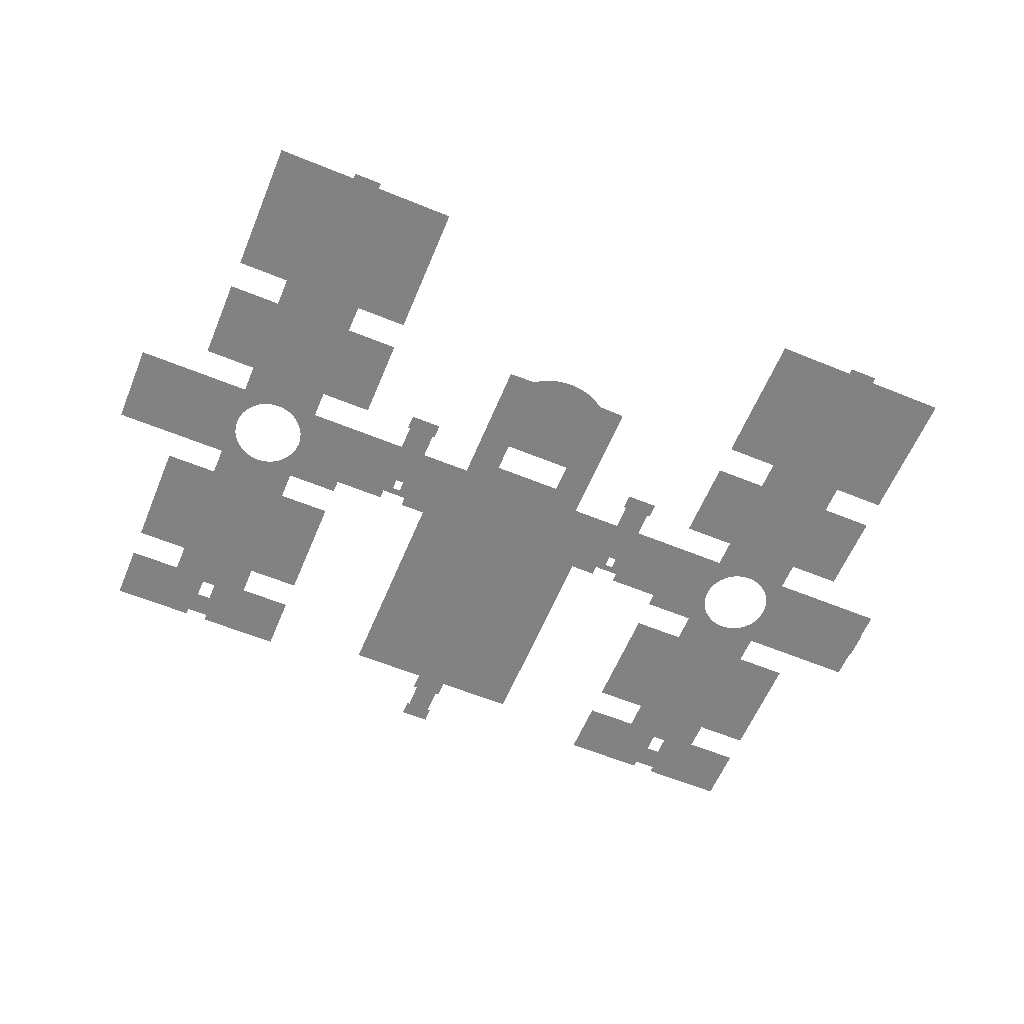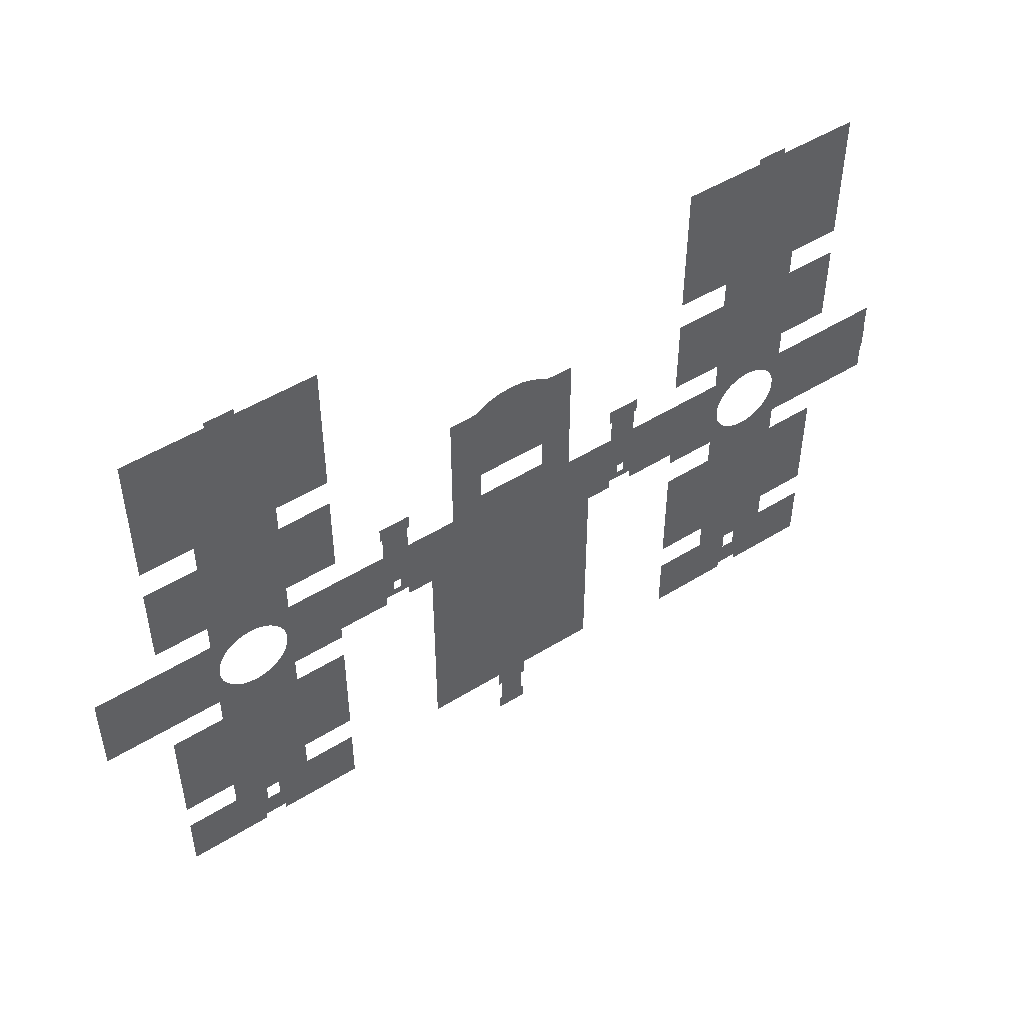
<metadata>
{"format":"obj","ext":"obj","renderer":"f3d","projection":"perspective","resolution":1024,"background":"white","views":[{"elev":-60.8,"azim":157.4,"up":"+Z"},{"elev":49.0,"azim":145.3,"up":"+Y"}]}
</metadata>
<code>
o floor_1
v 150 -100.5 0
v 150 -100.5 -0.1
v 149.9 3.491 0
v 149.9 3.491 -0.1
v 2.744 3.469 0
v 2.744 3.469 -0.1
v 2.76 -100.5 0
v 2.76 -100.5 -0.1
v 19.27 -5.006 0
v 19.27 -5.006 -0.1
v 19.29 -22.96 0
v 19.29 -22.96 -0.1
v 26.38 -22.96 0
v 26.38 -22.96 -0.1
v 29.88 -5.004 0
v 29.88 -5.004 -0.1
v 29.88 -4.199 0
v 29.88 -4.199 -0.1
v 33.74 -4.979 0
v 33.74 -4.979 -0.1
v 33.74 -4.198 0
v 33.74 -4.198 -0.1
v 111.7 -4.195 0
v 111.7 -4.195 -0.1
v 107.9 -4.195 0
v 107.9 -4.195 -0.1
v 111.7 -4.939 0
v 111.7 -4.939 -0.1
v 122.3 -4.937 0
v 122.3 -4.937 -0.1
v 115.2 -22.9 0
v 115.2 -22.9 -0.1
v 122.3 -22.9 0
v 122.3 -22.9 -0.1
v 119.2 -41.72 0
v 119.2 -41.72 -0.1
v 114.7 -47.22 0
v 114.7 -47.22 -0.1
v 131 -41.72 0
v 131 -41.72 -0.1
v 131 -52.7 0
v 131 -52.7 -0.1
v 122.4 -82.48 0
v 122.4 -82.48 -0.1
v 122.3 -75.03 0
v 122.3 -75.03 -0.1
v 115.3 -75.03 0
v 115.3 -75.03 -0.1
v 111.3 -81.61 0
v 111.3 -81.61 -0.1
v 111.3 -82.49 0
v 111.3 -82.49 -0.1
v 72.8 -87.16 0
v 72.8 -87.16 -0.1
v 72.8 -85.24 0
v 72.8 -85.24 -0.1
v 72.41 -85.24 0
v 72.41 -85.24 -0.1
v 68.87 -87.16 0
v 68.87 -87.16 -0.1
v 69.21 -85.22 0
v 69.21 -85.22 -0.1
v 68.87 -85.22 0
v 68.87 -85.22 -0.1
v 19.3 -82.51 0
v 19.3 -82.51 -0.1
v 30.33 -82.51 0
v 30.33 -82.51 -0.1
v 30.33 -81.61 0
v 30.33 -81.61 -0.1
v 26.4 -74.99 0
v 26.4 -74.99 -0.1
v 19.3 -74.99 0
v 19.3 -74.99 -0.1
v 10.61 -49.17 0
v 10.61 -49.17 -0.1
v 10.58 -52.77 0
v 10.58 -52.77 -0.1
v 14.79 -52.76 0
v 14.79 -52.76 -0.1
v 10.45 -49.17 0
v 10.45 -49.17 -0.1
v 10.45 -45.26 0
v 10.45 -45.26 -0.1
v 10.58 -45.17 0
v 10.58 -45.17 -0.1
v 10.55 -41.71 0
v 10.55 -41.71 -0.1
v 14.66 -41.71 0
v 14.66 -41.71 -0.1
v 26.38 -26.86 0
v 26.38 -26.86 -0.1
v 37.25 -26.87 0
v 37.25 -26.87 -0.1
v 37.25 -22.94 0
v 37.25 -22.94 -0.1
v 44.35 -4.954 0
v 44.35 -4.954 -0.1
v 44.37 -22.94 0
v 44.37 -22.94 -0.1
v 107.9 -4.968 0
v 107.9 -4.968 -0.1
v 104.3 -22.98 0
v 104.3 -22.98 -0.1
v 115.2 -26.84 0
v 115.2 -26.84 -0.1
v 122.3 -26.84 0
v 122.3 -26.84 -0.1
v 115.3 -37.82 0
v 115.3 -37.82 -0.1
v 122.3 -37.82 0
v 122.3 -37.82 -0.1
v 115.3 -41.72 0
v 115.3 -41.72 -0.1
v 114.6 -46.23 0
v 114.6 -46.23 -0.1
v 118.7 -41.72 0
v 118.7 -41.72 -0.1
v 114.6 -48.2 0
v 114.6 -48.2 -0.1
v 119.2 -52.71 0
v 119.2 -52.71 -0.1
v 118.7 -52.71 0
v 118.7 -52.71 -0.1
v 115.3 -71.11 0
v 115.3 -71.11 -0.1
v 110.8 -75.86 0
v 110.8 -75.86 -0.1
v 110.8 -78.46 0
v 110.8 -78.46 -0.1
v 108.3 -81.61 0
v 108.3 -81.61 -0.1
v 108.3 -82.48 0
v 108.3 -82.48 -0.1
v 97.3 -82.48 0
v 97.3 -82.48 -0.1
v 104.4 -75 0
v 104.4 -75 -0.1
v 97.3 -75 0
v 97.3 -75 -0.1
v 83.36 -79.42 0
v 83.36 -79.42 -0.1
v 83.35 -51 0
v 83.35 -51 -0.1
v 72.95 -79.43 0
v 72.95 -79.43 -0.1
v 72.45 -81.71 0
v 72.45 -81.71 -0.1
v 69.22 -81.72 0
v 69.22 -81.72 -0.1
v 58.29 -79.44 0
v 58.29 -79.44 -0.1
v 68.72 -79.43 0
v 68.72 -79.43 -0.1
v 58.28 -51.01 0
v 58.28 -51.01 -0.1
v 44.34 -82.51 0
v 44.34 -82.51 -0.1
v 44.32 -75 0
v 44.32 -75 -0.1
v 37.3 -75 0
v 37.3 -75 -0.1
v 33.36 -81.61 0
v 33.36 -81.61 -0.1
v 33.36 -82.51 0
v 33.36 -82.51 -0.1
v 32.79 -78.47 0
v 32.79 -78.47 -0.1
v 30.89 -78.47 0
v 30.89 -78.47 -0.1
v 30.89 -75.87 0
v 30.89 -75.87 -0.1
v 26.4 -71.1 0
v 26.4 -71.1 -0.1
v 19.32 -71.1 0
v 19.32 -71.1 -0.1
v 26.37 -56.63 0
v 26.37 -56.63 -0.1
v 19.32 -56.63 0
v 19.32 -56.63 -0.1
v 27.06 -48.22 0
v 27.06 -48.22 -0.1
v 22.9 -52.74 0
v 22.9 -52.74 -0.1
v 26.36 -52.73 0
v 26.36 -52.73 -0.1
v 26.95 -47.24 0
v 26.95 -47.24 -0.1
v 22.48 -52.74 0
v 22.48 -52.74 -0.1
v 22.46 -41.71 0
v 22.46 -41.71 -0.1
v 27.04 -46.28 0
v 27.04 -46.28 -0.1
v 22.86 -41.71 0
v 22.86 -41.71 -0.1
v 26.39 -41.71 0
v 26.39 -41.71 -0.1
v 19.28 -37.8 0
v 19.28 -37.8 -0.1
v 26.39 -37.8 0
v 26.39 -37.8 -0.1
v 19.28 -26.86 0
v 19.28 -26.86 -0.1
v 37.31 -37.84 0
v 37.31 -37.84 -0.1
v 44.36 -26.87 0
v 44.36 -26.87 -0.1
v 61.79 -24.19 0
v 61.79 -24.19 -0.1
v 61.79 -35.73 0
v 61.79 -35.73 -0.1
v 66.07 -35.37 0
v 66.07 -35.37 -0.1
v 65.53 -24.1 0
v 65.53 -24.1 -0.1
v 67.6 -22.97 0
v 67.6 -22.97 -0.1
v 66.64 -23.41 0
v 66.64 -23.41 -0.1
v 69.07 -22.54 0
v 69.07 -22.54 -0.1
v 70.82 -22.4 0
v 70.82 -22.4 -0.1
v 75.57 -35.37 0
v 75.57 -35.37 -0.1
v 72.56 -22.55 0
v 72.56 -22.55 -0.1
v 97.27 -4.97 0
v 97.27 -4.97 -0.1
v 97.29 -22.98 0
v 97.29 -22.98 -0.1
v 104.3 -26.83 0
v 104.3 -26.83 -0.1
v 104.3 -37.88 0
v 104.3 -37.88 -0.1
v 109.8 -42.32 0
v 109.8 -42.32 -0.1
v 110.8 -42.44 0
v 110.8 -42.44 -0.1
v 111.7 -42.72 0
v 111.7 -42.72 -0.1
v 112.5 -43.16 0
v 112.5 -43.16 -0.1
v 113.3 -43.77 0
v 113.3 -43.77 -0.1
v 113.9 -44.5 0
v 113.9 -44.5 -0.1
v 114.3 -45.34 0
v 114.3 -45.34 -0.1
v 114.3 -49.11 0
v 114.3 -49.11 -0.1
v 115.3 -52.71 0
v 115.3 -52.71 -0.1
v 122.3 -56.6 0
v 122.3 -56.6 -0.1
v 115.3 -56.6 0
v 115.3 -56.6 -0.1
v 122.3 -71.11 0
v 122.3 -71.11 -0.1
v 104.4 -71.05 0
v 104.4 -71.05 -0.1
v 108.9 -75.86 0
v 108.9 -75.86 -0.1
v 108.9 -78.46 0
v 108.9 -78.46 -0.1
v 97.28 -71.06 0
v 97.28 -71.06 -0.1
v 104.3 -56.59 0
v 104.3 -56.59 -0.1
v 97.28 -56.59 0
v 97.28 -56.59 -0.1
v 86.87 -51 0
v 86.87 -51 -0.1
v 86.86 -49.7 0
v 86.86 -49.7 -0.1
v 88.03 -47.28 0
v 88.03 -47.28 -0.1
v 79.84 -41.7 0
v 79.84 -41.7 -0.1
v 75.57 -39.38 0
v 75.57 -39.38 -0.1
v 66.07 -39.38 0
v 66.07 -39.38 -0.1
v 72.95 -81.71 0
v 72.95 -81.71 -0.1
v 68.72 -81.72 0
v 68.72 -81.72 -0.1
v 61.8 -41.74 0
v 61.8 -41.74 -0.1
v 53.63 -47.29 0
v 53.63 -47.29 -0.1
v 54.86 -49.69 0
v 54.86 -49.69 -0.1
v 54.86 -51.01 0
v 54.86 -51.01 -0.1
v 44.33 -71.07 0
v 44.33 -71.07 -0.1
v 44.33 -56.65 0
v 44.33 -56.65 -0.1
v 37.31 -56.65 0
v 37.31 -56.65 -0.1
v 37.3 -71.07 0
v 37.3 -71.07 -0.1
v 32.79 -75.87 0
v 32.79 -75.87 -0.1
v 31.83 -52.09 0
v 31.83 -52.09 -0.1
v 30.9 -52.02 0
v 30.9 -52.02 -0.1
v 29.97 -51.74 0
v 29.97 -51.74 -0.1
v 29.11 -51.29 0
v 29.11 -51.29 -0.1
v 28.38 -50.69 0
v 28.38 -50.69 -0.1
v 27.79 -49.96 0
v 27.79 -49.96 -0.1
v 27.34 -49.13 0
v 27.34 -49.13 -0.1
v 27.32 -45.37 0
v 27.32 -45.37 -0.1
v 27.78 -44.5 0
v 27.78 -44.5 -0.1
v 28.38 -43.78 0
v 28.38 -43.78 -0.1
v 29.12 -43.17 0
v 29.12 -43.17 -0.1
v 29.96 -42.73 0
v 29.96 -42.73 -0.1
v 30.89 -42.44 0
v 30.89 -42.44 -0.1
v 31.83 -42.37 0
v 31.83 -42.37 -0.1
v 32.78 -42.45 0
v 32.78 -42.45 -0.1
v 33.71 -42.73 0
v 33.71 -42.73 -0.1
v 37.31 -41.67 0
v 37.31 -41.67 -0.1
v 44.36 -37.84 0
v 44.36 -37.84 -0.1
v 55.22 -36.29 0
v 55.22 -36.29 -0.1
v 50.91 -36.29 0
v 50.91 -36.29 -0.1
v 54.83 -38.26 0
v 54.83 -38.26 -0.1
v 55.22 -38.26 0
v 55.22 -38.26 -0.1
v 79.84 -35.74 0
v 79.84 -35.74 -0.1
v 79.84 -24.21 0
v 79.84 -24.21 -0.1
v 76.14 -24.13 0
v 76.14 -24.13 -0.1
v 75 -23.41 0
v 75 -23.41 -0.1
v 74.05 -22.99 0
v 74.05 -22.99 -0.1
v 97.27 -26.83 0
v 97.27 -26.83 -0.1
v 97.27 -37.88 0
v 97.27 -37.88 -0.1
v 104.3 -41.69 0
v 104.3 -41.69 -0.1
v 107.9 -42.72 0
v 107.9 -42.72 -0.1
v 108.8 -42.43 0
v 108.8 -42.43 -0.1
v 113.8 -49.97 0
v 113.8 -49.97 -0.1
v 113.3 -50.67 0
v 113.3 -50.67 -0.1
v 112.6 -51.26 0
v 112.6 -51.26 -0.1
v 111.7 -51.73 0
v 111.7 -51.73 -0.1
v 110.8 -52.01 0
v 110.8 -52.01 -0.1
v 109.8 -52.13 0
v 109.8 -52.13 -0.1
v 108.8 -52 0
v 108.8 -52 -0.1
v 107.9 -51.73 0
v 107.9 -51.73 -0.1
v 104.3 -52.74 0
v 104.3 -52.74 -0.1
v 89.61 -49.7 0
v 89.61 -49.7 -0.1
v 89.13 -48.83 0
v 89.13 -48.83 -0.1
v 88.22 -49.7 0
v 88.22 -49.7 -0.1
v 88.03 -48.83 0
v 88.03 -48.83 -0.1
v 87.56 -49.7 0
v 87.56 -49.7 -0.1
v 89.13 -47.28 0
v 89.13 -47.28 -0.1
v 86.77 -41.7 0
v 86.77 -41.7 -0.1
v 86.45 -36.32 0
v 86.45 -36.32 -0.1
v 86.45 -38.21 0
v 86.45 -38.21 -0.1
v 86.76 -38.21 0
v 86.76 -38.21 -0.1
v 90.69 -36.32 0
v 90.69 -36.32 -0.1
v 90.4 -41.71 0
v 90.4 -41.71 -0.1
v 97.3 -51 0
v 97.3 -51 -0.1
v 97.28 -41.7 0
v 97.28 -41.7 -0.1
v 105 -46.25 0
v 105 -46.25 -0.1
v 105.3 -45.32 0
v 105.3 -45.32 -0.1
v 105.8 -44.45 0
v 105.8 -44.45 -0.1
v 106.3 -43.78 0
v 106.3 -43.78 -0.1
v 107 -43.18 0
v 107 -43.18 -0.1
v 107.1 -51.27 0
v 107.1 -51.27 -0.1
v 106.4 -50.67 0
v 106.4 -50.67 -0.1
v 105.8 -49.98 0
v 105.8 -49.98 -0.1
v 105.3 -49.13 0
v 105.3 -49.13 -0.1
v 97.29 -52.74 0
v 97.29 -52.74 -0.1
v 90.33 -51 0
v 90.33 -51 -0.1
v 90.33 -49.7 0
v 90.33 -49.7 -0.1
v 90.37 -38.22 0
v 90.37 -38.22 -0.1
v 90.69 -38.22 0
v 90.69 -38.22 -0.1
v 105 -48.21 0
v 105 -48.21 -0.1
v 104.9 -47.22 0
v 104.9 -47.22 -0.1
v 54.83 -41.75 0
v 54.83 -41.75 -0.1
v 52.53 -47.29 0
v 52.53 -47.29 -0.1
v 53.63 -48.84 0
v 53.63 -48.84 -0.1
v 54.11 -49.69 0
v 54.11 -49.69 -0.1
v 52.72 -49.69 0
v 52.72 -49.69 -0.1
v 37.31 -52.72 0
v 37.31 -52.72 -0.1
v 33.72 -51.74 0
v 33.72 -51.74 -0.1
v 32.78 -52.02 0
v 32.78 -52.02 -0.1
v 34.59 -43.2 0
v 34.59 -43.2 -0.1
v 35.28 -43.79 0
v 35.28 -43.79 -0.1
v 35.89 -44.53 0
v 35.89 -44.53 -0.1
v 36.35 -45.39 0
v 36.35 -45.39 -0.1
v 36.62 -46.34 0
v 36.62 -46.34 -0.1
v 44.33 -50.94 0
v 44.33 -50.94 -0.1
v 44.35 -41.67 0
v 44.35 -41.67 -0.1
v 51.28 -41.67 0
v 51.28 -41.67 -0.1
v 50.91 -38.25 0
v 50.91 -38.25 -0.1
v 51.27 -38.26 0
v 51.27 -38.26 -0.1
v 51.38 -49.69 0
v 51.38 -49.69 -0.1
v 52.53 -48.84 0
v 52.53 -48.84 -0.1
v 52.06 -49.69 0
v 52.06 -49.69 -0.1
v 51.38 -50.94 0
v 51.38 -50.94 -0.1
v 44.34 -52.72 0
v 44.34 -52.72 -0.1
v 36.34 -49.12 0
v 36.34 -49.12 -0.1
v 35.86 -49.98 0
v 35.86 -49.98 -0.1
v 35.28 -50.68 0
v 35.28 -50.68 -0.1
v 34.59 -51.24 0
v 34.59 -51.24 -0.1
v 36.61 -48.18 0
v 36.61 -48.18 -0.1
v 36.71 -47.23 0
v 36.71 -47.23 -0.1
f 9 11 13
f 14 12 10
f 9 13 15
f 16 14 10
f 17 15 19
f 20 16 18
f 17 19 21
f 22 20 18
f 23 25 27
f 28 26 24
f 29 27 31
f 32 28 30
f 29 31 33
f 34 32 30
f 35 37 39
f 40 38 36
f 39 37 41
f 42 38 40
f 43 45 47
f 48 46 44
f 43 47 49
f 50 48 44
f 43 49 51
f 52 50 44
f 53 55 57
f 58 56 54
f 53 57 59
f 60 58 54
f 59 57 61
f 62 58 60
f 59 61 63
f 64 62 60
f 65 67 69
f 70 68 66
f 65 69 71
f 72 70 66
f 65 71 73
f 74 72 66
f 75 77 79
f 80 78 76
f 81 75 83
f 84 76 82
f 83 75 85
f 86 76 84
f 87 85 89
f 90 86 88
f 13 91 93
f 94 92 14
f 13 93 95
f 96 94 14
f 13 95 15
f 16 96 14
f 15 95 19
f 20 96 16
f 19 95 97
f 98 96 20
f 97 95 99
f 100 96 98
f 25 101 27
f 28 102 26
f 27 101 31
f 32 102 28
f 31 101 103
f 104 102 32
f 31 103 105
f 106 104 32
f 107 105 109
f 110 106 108
f 107 109 111
f 112 110 108
f 113 115 117
f 118 116 114
f 117 115 35
f 36 116 118
f 35 115 37
f 38 116 36
f 37 119 121
f 122 120 38
f 121 119 123
f 124 120 122
f 37 121 41
f 42 122 38
f 47 125 127
f 128 126 48
f 47 127 129
f 130 128 48
f 47 129 49
f 50 130 48
f 49 129 131
f 132 130 50
f 133 131 135
f 136 132 134
f 135 131 137
f 138 132 136
f 135 137 139
f 140 138 136
f 141 143 145
f 146 144 142
f 57 147 149
f 150 148 58
f 57 149 61
f 62 150 58
f 151 153 155
f 156 154 152
f 157 159 161
f 162 160 158
f 157 161 163
f 164 162 158
f 157 163 165
f 166 164 158
f 69 163 167
f 168 164 70
f 69 167 169
f 170 168 70
f 69 169 71
f 72 170 70
f 71 169 171
f 172 170 72
f 71 171 173
f 174 172 72
f 175 173 177
f 178 174 176
f 175 177 179
f 180 178 176
f 181 183 185
f 186 184 182
f 187 189 181
f 182 190 188
f 181 189 183
f 184 190 182
f 75 79 187
f 188 80 76
f 187 79 189
f 190 80 188
f 75 187 85
f 86 188 76
f 85 187 89
f 90 188 86
f 89 187 191
f 192 188 90
f 191 187 193
f 194 188 192
f 191 193 195
f 196 194 192
f 195 193 197
f 198 194 196
f 199 201 91
f 92 202 200
f 199 91 203
f 204 92 200
f 91 201 93
f 94 202 92
f 93 201 205
f 206 202 94
f 93 205 207
f 208 206 94
f 209 211 213
f 214 212 210
f 209 213 215
f 216 214 210
f 217 219 213
f 214 220 218
f 217 213 221
f 222 214 218
f 221 213 223
f 224 214 222
f 223 213 225
f 226 214 224
f 223 225 227
f 228 226 224
f 229 231 103
f 104 232 230
f 229 103 101
f 102 104 230
f 103 233 105
f 106 234 104
f 105 233 109
f 110 234 106
f 109 233 235
f 236 234 110
f 109 235 237
f 238 236 110
f 109 237 239
f 240 238 110
f 109 239 241
f 242 240 110
f 109 241 113
f 114 242 110
f 113 241 243
f 244 242 114
f 113 243 245
f 246 244 114
f 113 245 247
f 248 246 114
f 113 247 249
f 250 248 114
f 113 249 115
f 116 250 114
f 119 251 253
f 254 252 120
f 119 253 123
f 124 254 120
f 255 257 125
f 126 258 256
f 255 125 259
f 260 126 256
f 125 257 261
f 262 258 126
f 125 261 127
f 128 262 126
f 127 261 263
f 264 262 128
f 129 265 131
f 132 266 130
f 131 265 137
f 138 266 132
f 137 265 263
f 264 266 138
f 137 263 261
f 262 264 138
f 267 261 269
f 270 262 268
f 267 269 271
f 272 270 268
f 143 273 275
f 276 274 144
f 143 275 277
f 278 276 144
f 143 277 279
f 280 278 144
f 143 279 281
f 282 280 144
f 143 281 283
f 284 282 144
f 143 283 155
f 156 284 144
f 143 155 145
f 146 156 144
f 145 155 153
f 154 156 146
f 145 153 147
f 148 154 146
f 145 147 285
f 286 148 146
f 147 153 149
f 150 154 148
f 149 153 287
f 288 154 150
f 155 283 289
f 290 284 156
f 155 289 291
f 292 290 156
f 155 291 293
f 294 292 156
f 155 293 295
f 296 294 156
f 297 299 301
f 302 300 298
f 297 301 303
f 304 302 298
f 161 303 305
f 306 304 162
f 161 305 167
f 168 306 162
f 161 167 163
f 164 168 162
f 171 305 173
f 174 306 172
f 173 305 303
f 304 306 174
f 173 303 301
f 302 304 174
f 173 301 177
f 178 302 174
f 177 301 307
f 308 302 178
f 177 307 309
f 310 308 178
f 177 309 311
f 312 310 178
f 177 311 185
f 186 312 178
f 185 311 313
f 314 312 186
f 185 313 315
f 316 314 186
f 185 315 317
f 318 316 186
f 185 317 319
f 320 318 186
f 185 319 181
f 182 320 186
f 193 321 197
f 198 322 194
f 197 321 323
f 324 322 198
f 197 323 325
f 326 324 198
f 197 325 327
f 328 326 198
f 197 327 329
f 330 328 198
f 197 329 201
f 202 330 198
f 201 329 331
f 332 330 202
f 201 331 333
f 334 332 202
f 201 333 205
f 206 334 202
f 205 333 335
f 336 334 206
f 205 335 337
f 338 336 206
f 205 337 339
f 340 338 206
f 205 341 207
f 208 342 206
f 343 345 347
f 348 346 344
f 343 347 349
f 350 348 344
f 211 289 213
f 214 290 212
f 213 289 283
f 284 290 214
f 225 281 279
f 280 282 226
f 225 279 351
f 352 280 226
f 353 225 351
f 352 226 354
f 225 353 355
f 356 354 226
f 225 355 357
f 358 356 226
f 225 357 359
f 360 358 226
f 225 359 227
f 228 360 226
f 233 361 235
f 236 362 234
f 235 361 363
f 364 362 236
f 235 365 367
f 368 366 236
f 235 367 369
f 370 368 236
f 235 369 237
f 238 370 236
f 371 373 253
f 254 374 372
f 371 253 251
f 252 254 372
f 253 373 375
f 376 374 254
f 253 375 377
f 378 376 254
f 253 377 257
f 258 378 254
f 257 377 379
f 380 378 258
f 257 379 381
f 382 380 258
f 257 381 269
f 270 382 258
f 257 269 261
f 262 270 258
f 269 381 383
f 384 382 270
f 269 383 385
f 386 384 270
f 269 385 387
f 388 386 270
f 389 391 393
f 394 392 390
f 393 395 397
f 398 396 394
f 393 391 395
f 396 392 394
f 397 395 275
f 276 396 398
f 275 395 277
f 278 396 276
f 277 399 401
f 402 400 278
f 277 401 279
f 280 402 278
f 403 405 407
f 408 406 404
f 403 407 409
f 410 408 404
f 411 413 415
f 416 414 412
f 415 413 365
f 366 414 416
f 365 413 417
f 418 414 366
f 365 417 419
f 420 418 366
f 365 419 421
f 422 420 366
f 365 421 423
f 424 422 366
f 365 423 425
f 426 424 366
f 365 425 367
f 368 426 366
f 385 427 387
f 388 428 386
f 387 427 429
f 430 428 388
f 387 429 431
f 432 430 388
f 387 431 433
f 434 432 388
f 387 433 413
f 414 434 388
f 387 413 435
f 436 414 388
f 437 413 439
f 440 414 438
f 389 439 391
f 392 440 390
f 391 439 399
f 400 440 392
f 399 439 413
f 414 440 400
f 399 413 411
f 412 414 400
f 399 411 401
f 402 412 400
f 401 411 441
f 442 412 402
f 401 441 407
f 408 442 402
f 407 441 409
f 410 442 408
f 409 441 443
f 444 442 410
f 413 433 445
f 446 434 414
f 413 445 447
f 448 446 414
f 413 447 417
f 418 448 414
f 289 449 291
f 292 450 290
f 291 449 451
f 452 450 292
f 291 453 293
f 294 454 292
f 453 455 293
f 294 456 454
f 457 455 453
f 454 456 458
f 301 459 461
f 462 460 302
f 301 461 463
f 464 462 302
f 301 463 307
f 308 464 302
f 337 465 339
f 340 466 338
f 339 465 467
f 468 466 340
f 339 467 469
f 470 468 340
f 339 469 471
f 472 470 340
f 339 471 473
f 474 472 340
f 339 473 475
f 476 474 340
f 339 475 477
f 478 476 340
f 477 475 479
f 480 476 478
f 345 481 483
f 484 482 346
f 345 483 347
f 348 484 346
f 347 483 479
f 480 484 348
f 347 479 449
f 450 480 348
f 449 479 451
f 452 480 450
f 451 479 475
f 476 480 452
f 451 475 485
f 486 476 452
f 451 485 487
f 488 486 452
f 487 489 457
f 458 490 488
f 487 457 453
f 454 458 488
f 485 489 487
f 488 490 486
f 491 485 475
f 476 486 492
f 493 475 459
f 460 476 494
f 459 475 495
f 496 476 460
f 459 495 497
f 498 496 460
f 459 497 499
f 500 498 460
f 459 499 501
f 502 500 460
f 459 501 461
f 462 502 460
f 503 495 475
f 476 496 504
f 503 475 505
f 506 476 504
f 473 505 475
f 476 506 474
f 213 219 215
f 216 220 214

</code>
